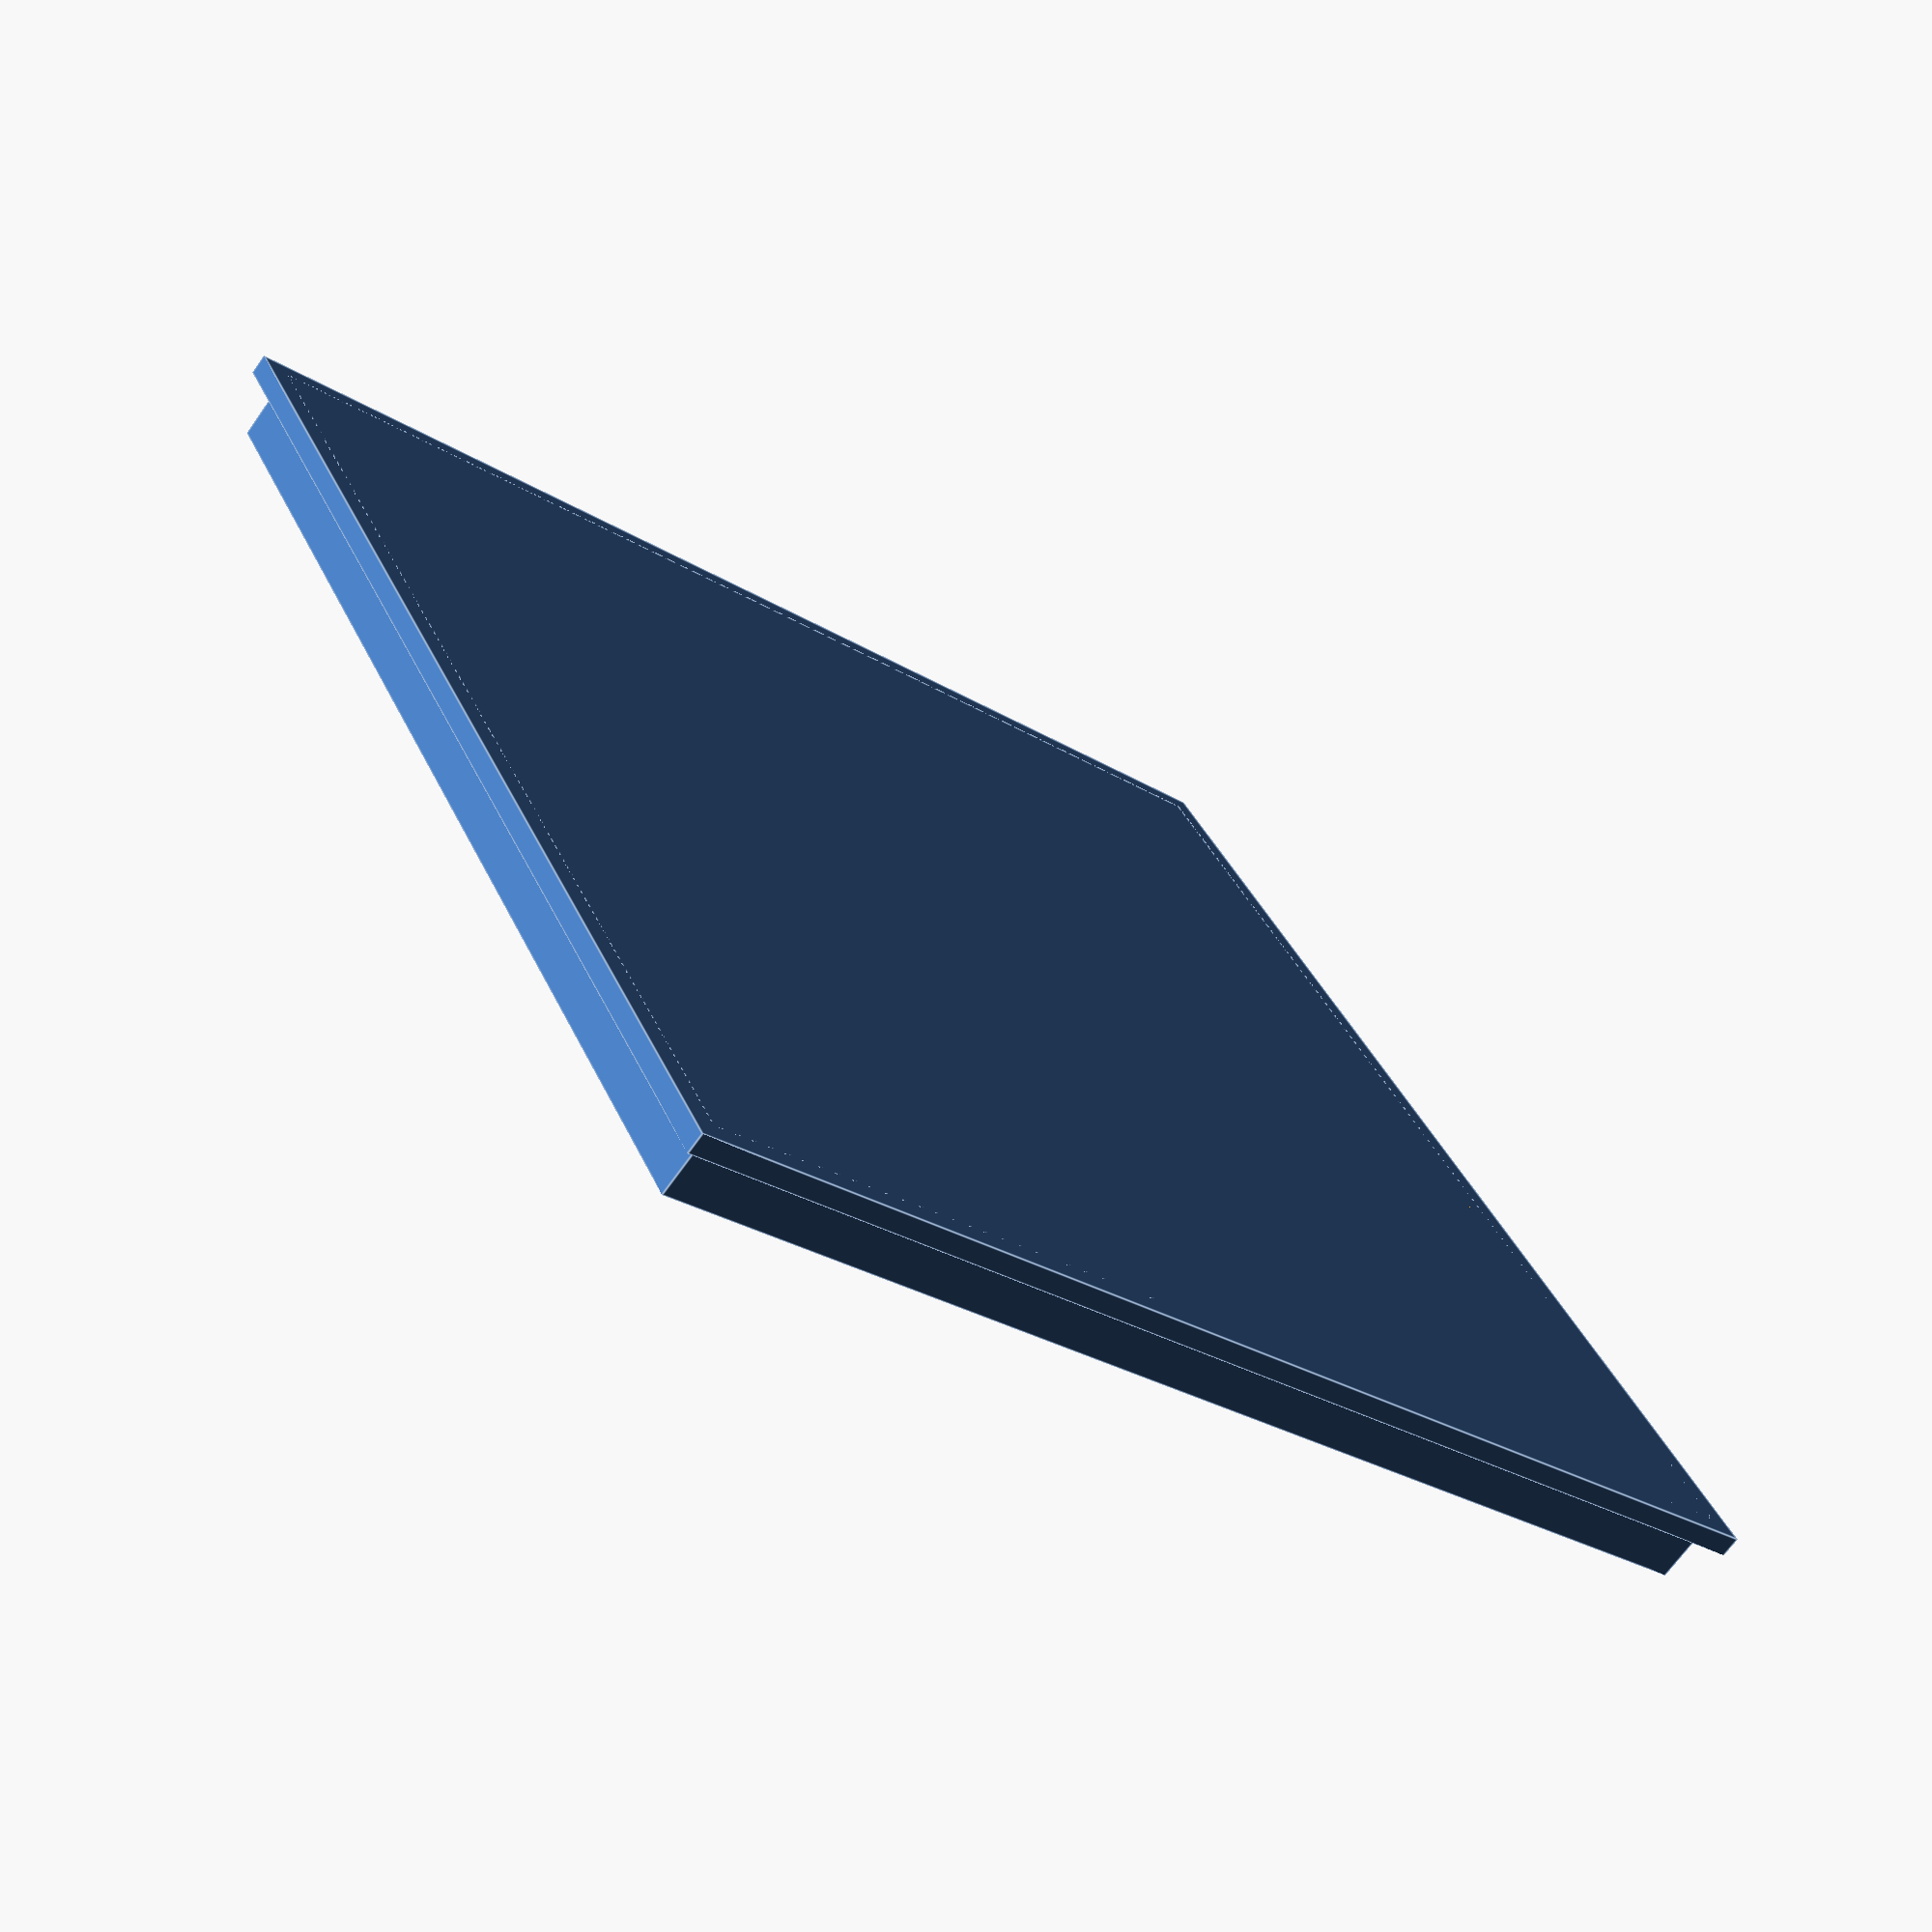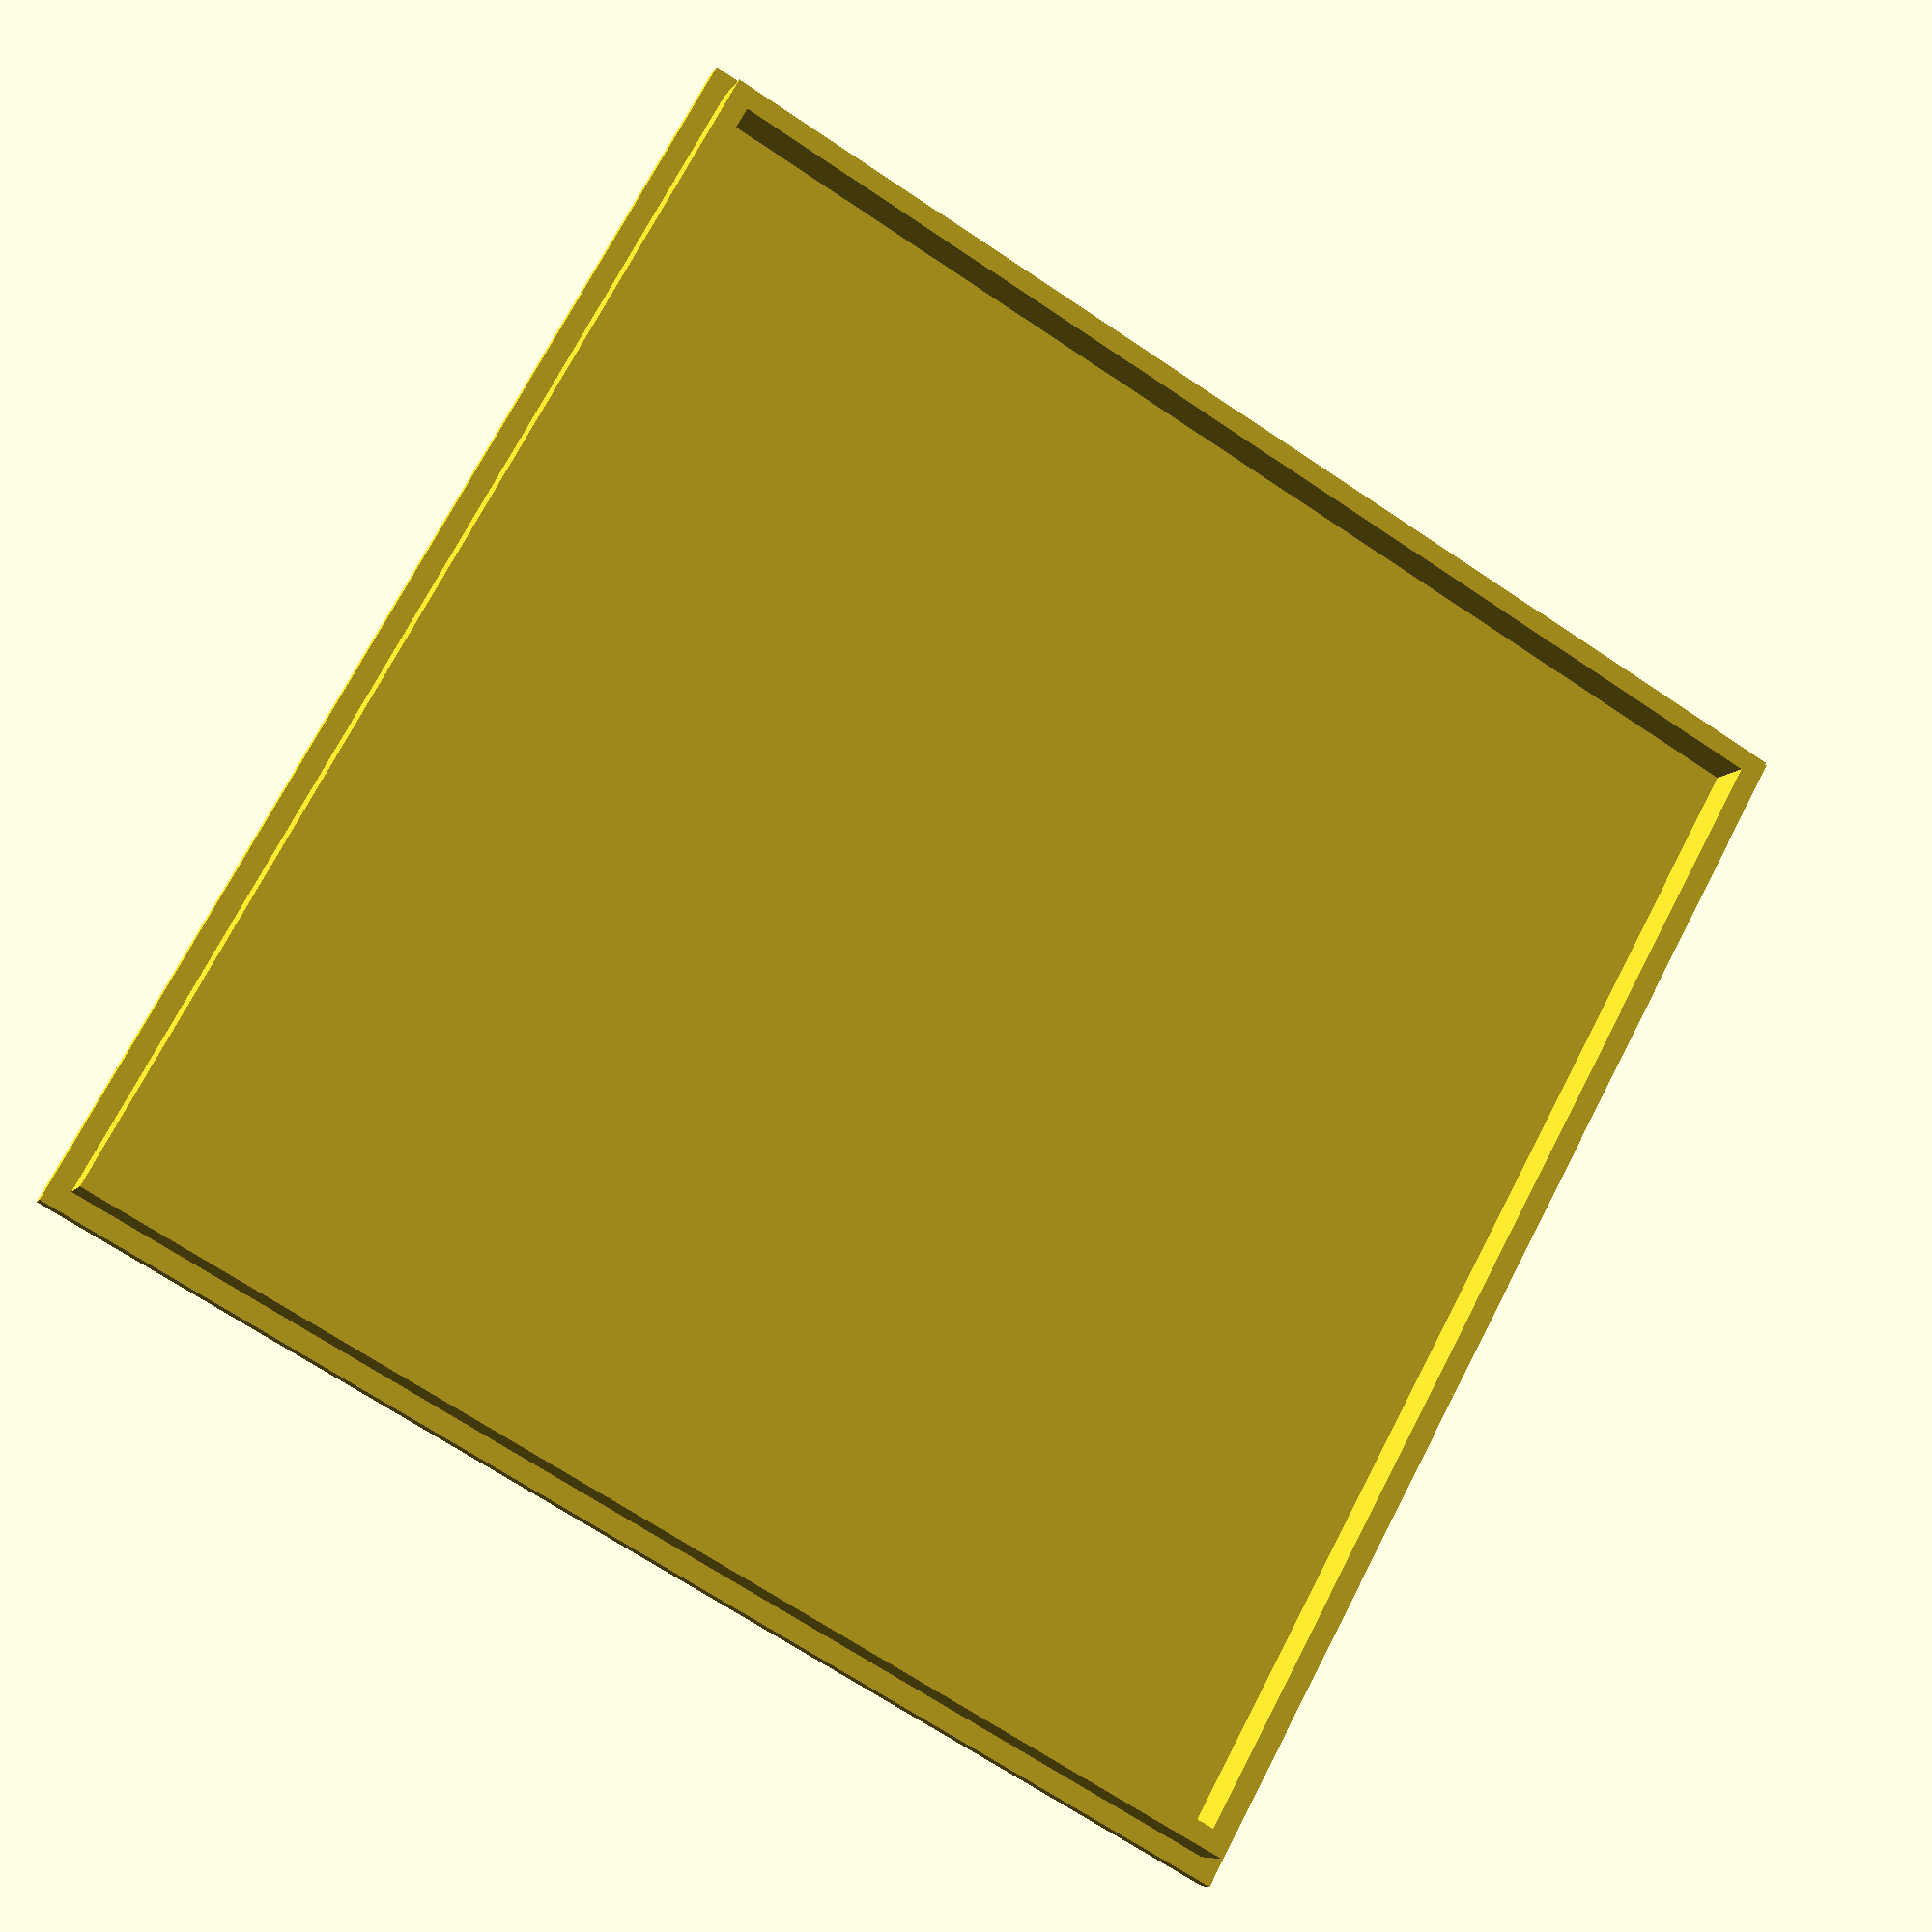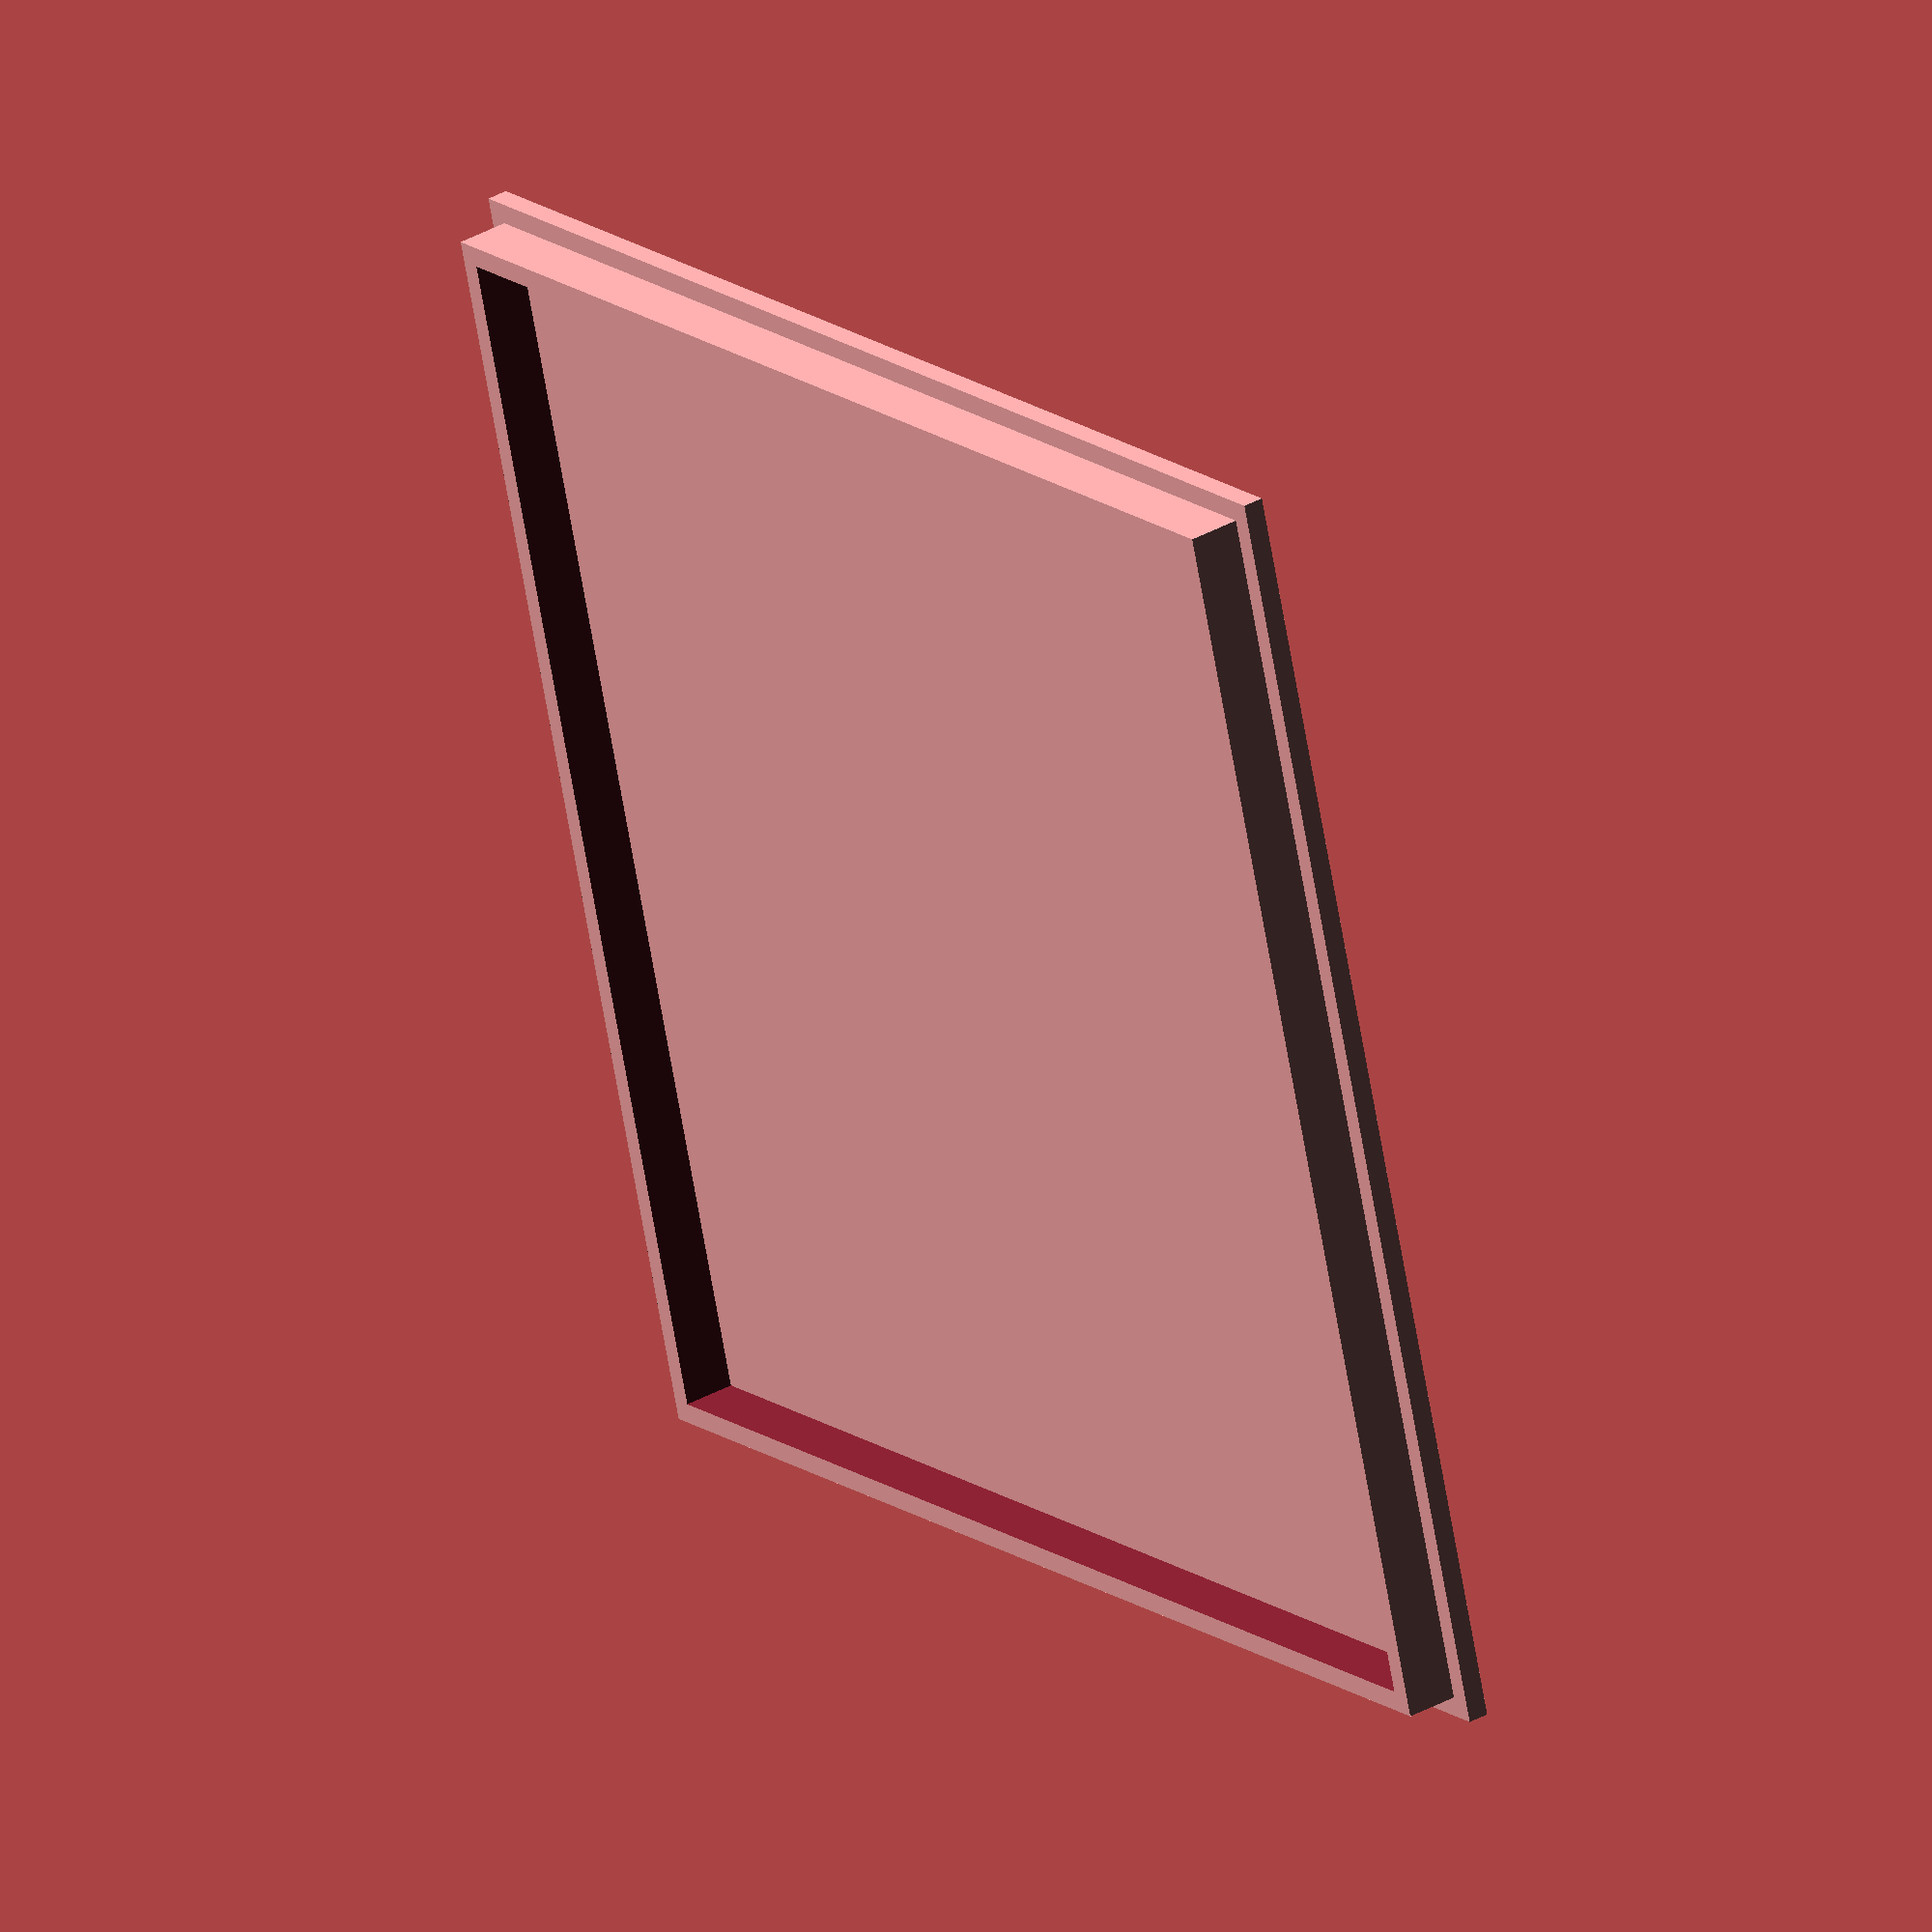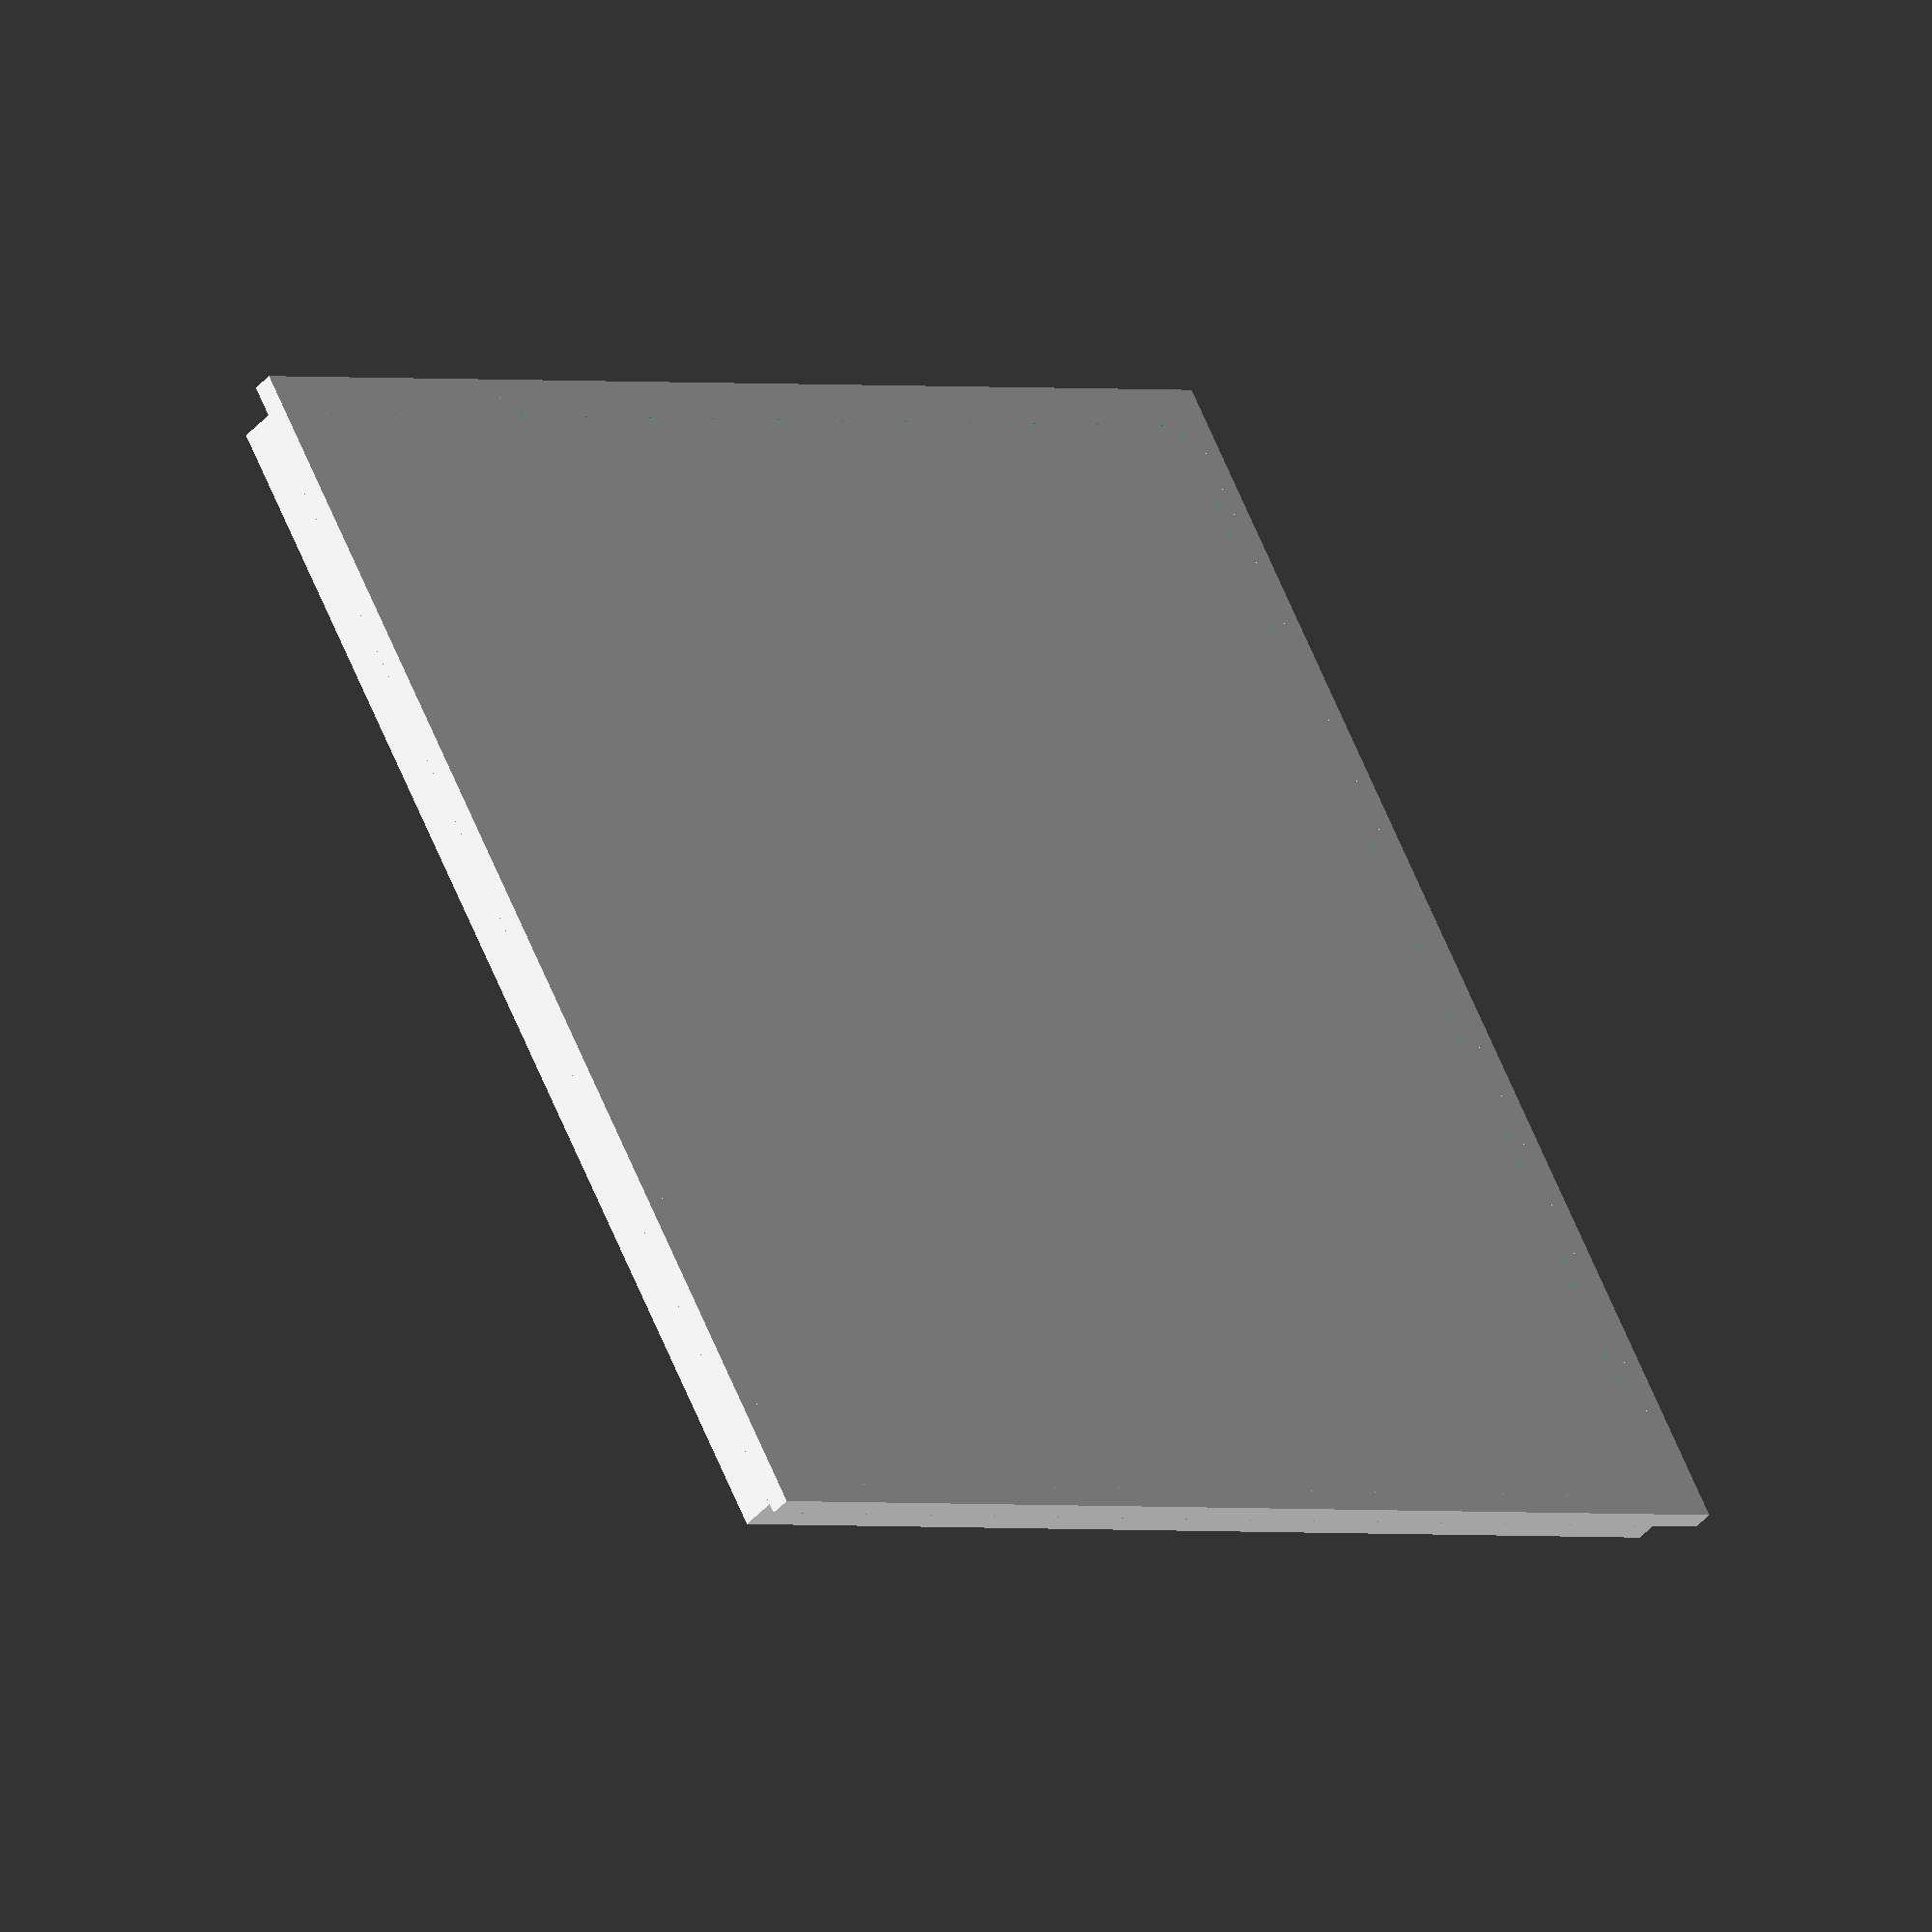
<openscad>
inside_x=120;
inside_y=120;
inside_z=75;
borders_z=7;
borders_width=2;
//deck
box_x=inside_x+borders_width*2;
box_y=inside_y+borders_width*2;
deck_z=2;
//only for box
//hole1 outdoor air
hole1_radius=10.5;
hole_x=35;
hole_z=35;
//hole2 combustion sucction
hole2_radius=12;
hole2_x=35;
hole2_z=35;
//hole3 room air
hole3_radius=12;
hole3_x=35;
hole3_z=35;
//box
box_z=inside_z+borders_width+deck_z;
//displayhole
disp_x=93;
//disp_y=20;
movedisp_x=inside_x/2;
movedisp_y=inside_y/2;

module deck1() {
cube([box_x,box_y,deck_z]);
}


module squareBorders(x_length,y_length,z_length,width){
difference(){
    //outer
cube([x_length,y_length,z_length]);
    //inside cutter
translate([width,width,-1]) cube([x_length-2*width,y_length-2*width,z_length+3]);
}
}

module deck(){
deck1();    
translate([borders_width,borders_width,0]) squareBorders(box_x-2*borders_width,box_y-2*borders_width,borders_z,borders_width);
}

//box


module box1() {
difference(){
cube([box_x,box_y,box_z]);
translate([borders_width,borders_width,borders_width]) cube([box_x-borders_width*2,box_y-borders_width*2,box_z+9]);

            }
}

module cylinderCut(rott1,rott2=0,rott3=0,rad){
rotate([rott1,rott2,rott3]) cylinder(h=borders_width+8,r=rad, $fn=100); //cylinder for cutting holes for wires
}


module boxWithHoles(){    
//translate([box_x+5,0,0]){    
difference(){
box1();

#translate([hole_x,box_y+1,hole_z]) cylinderCut(90,0,0,hole1_radius); //hole1
#translate([hole2_x,2,hole2_z]) cylinderCut(90,0,0,hole2_radius); //hole2
#translate([0-1,hole3_x,hole3_z]) cylinderCut(0,90,0,hole3_radius); //hole2
#translate([movedisp_x,movedisp_y,-1]) cylinder(h=deck_z+5,d=disp_x, $fn=200); //displayhole

}}
//}

//boxWithHoles();
deck();


</openscad>
<views>
elev=69.1 azim=297.2 roll=144.6 proj=p view=edges
elev=188.2 azim=299.0 roll=198.7 proj=p view=solid
elev=143.6 azim=73.4 roll=126.1 proj=o view=wireframe
elev=43.3 azim=209.3 roll=142.2 proj=o view=wireframe
</views>
